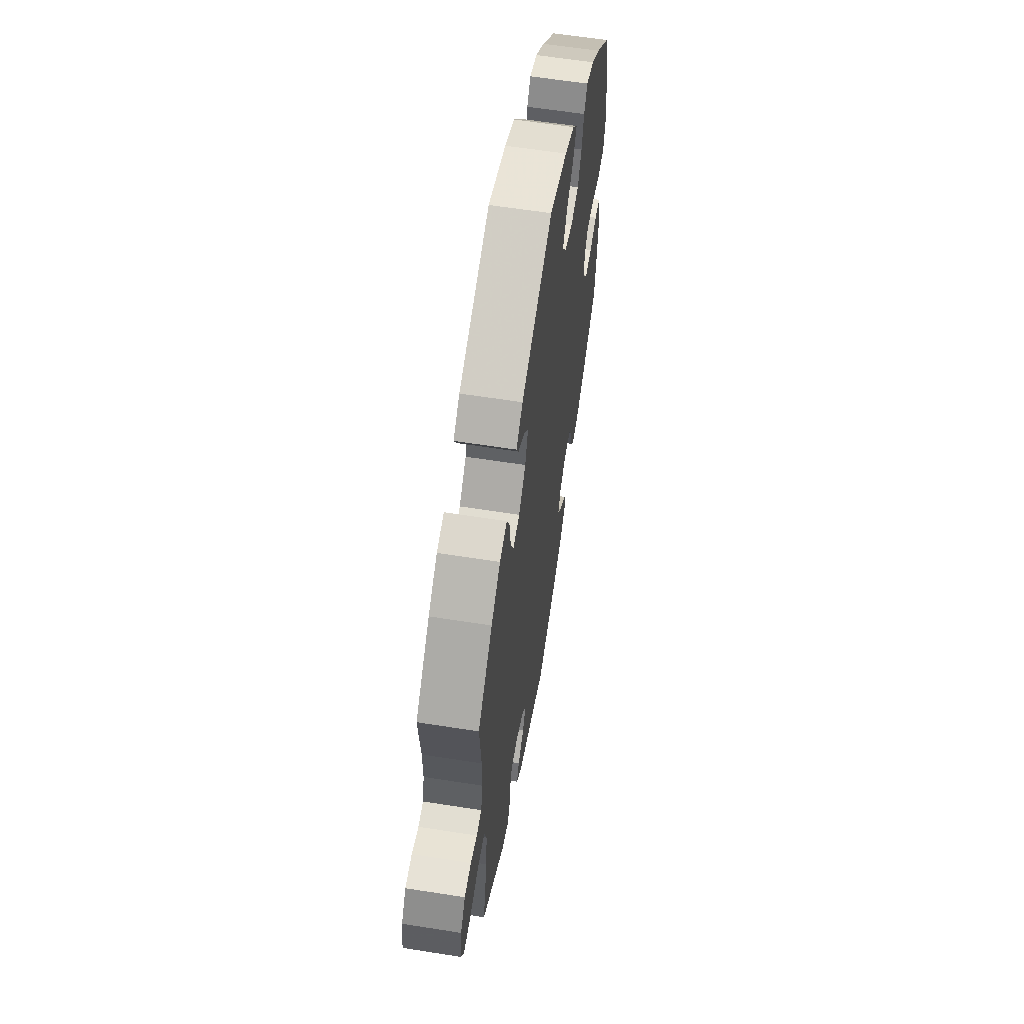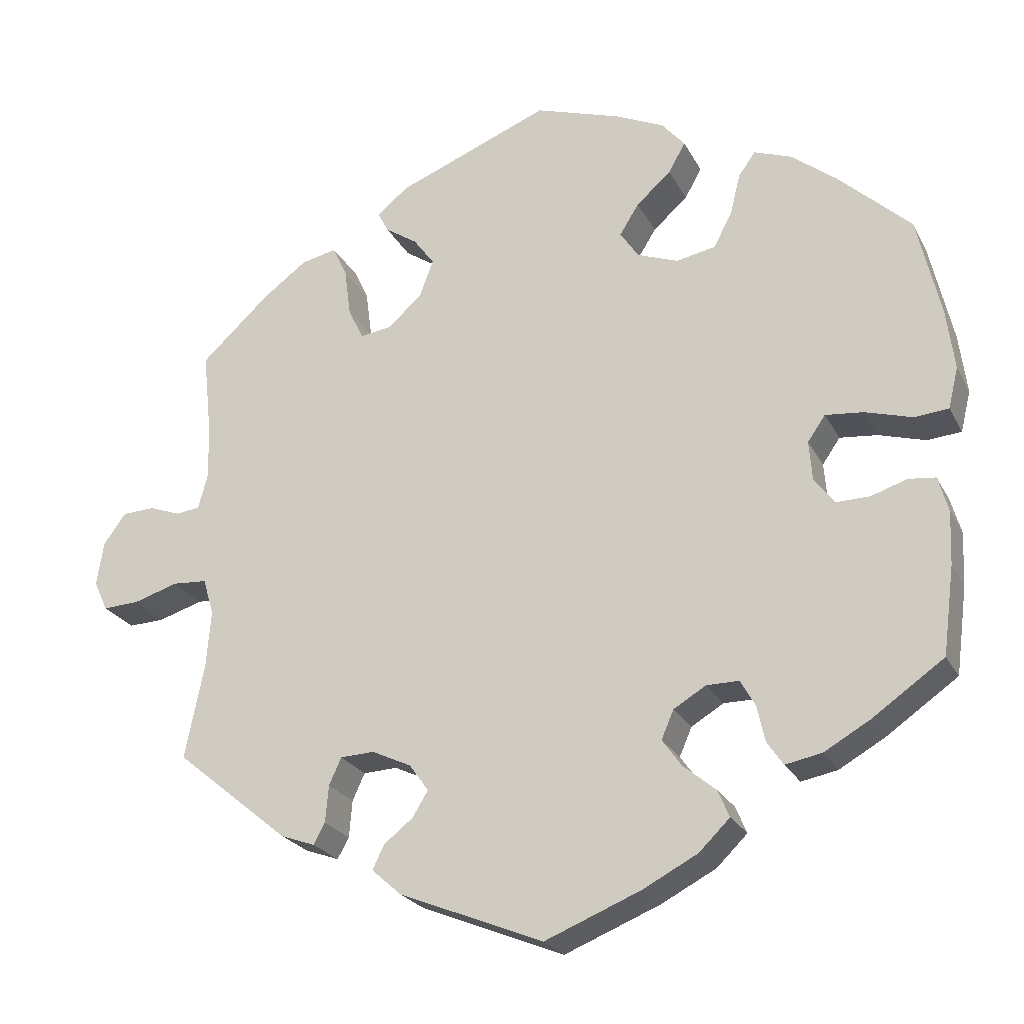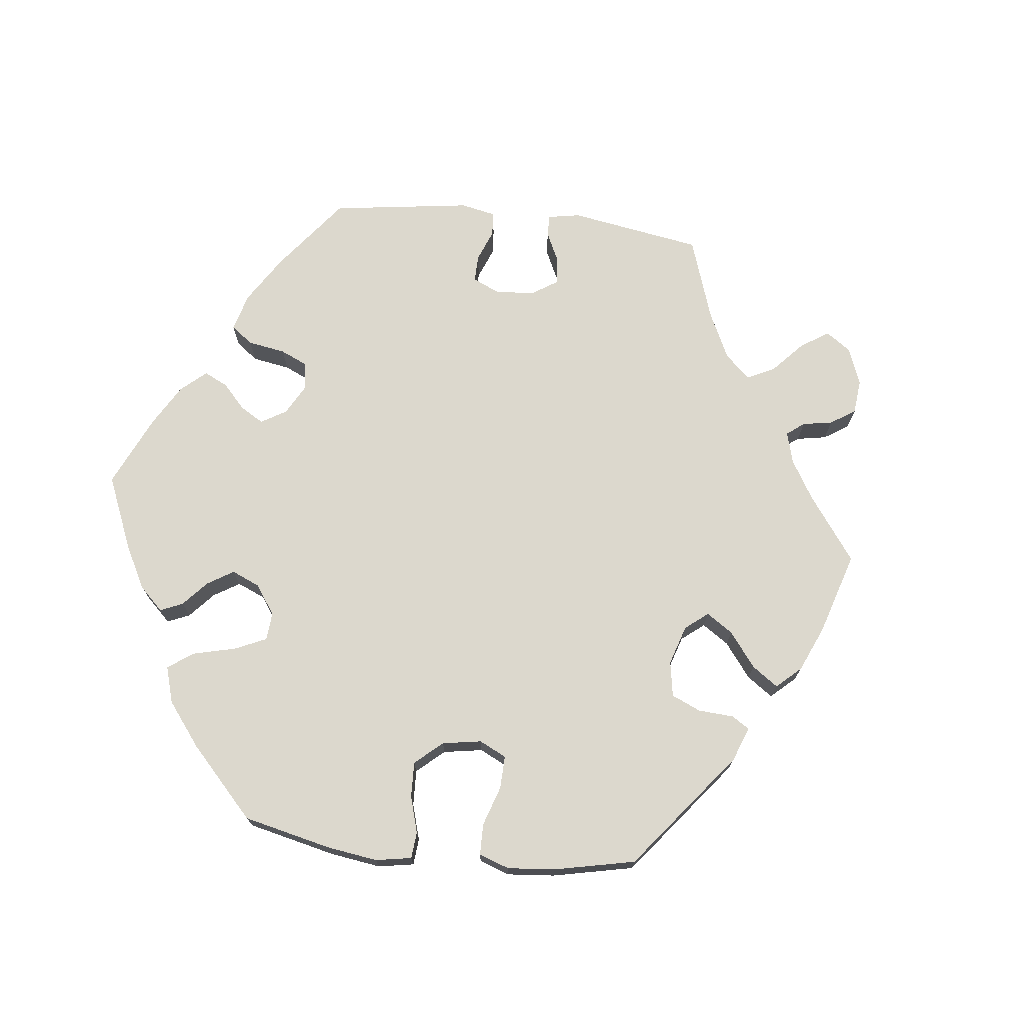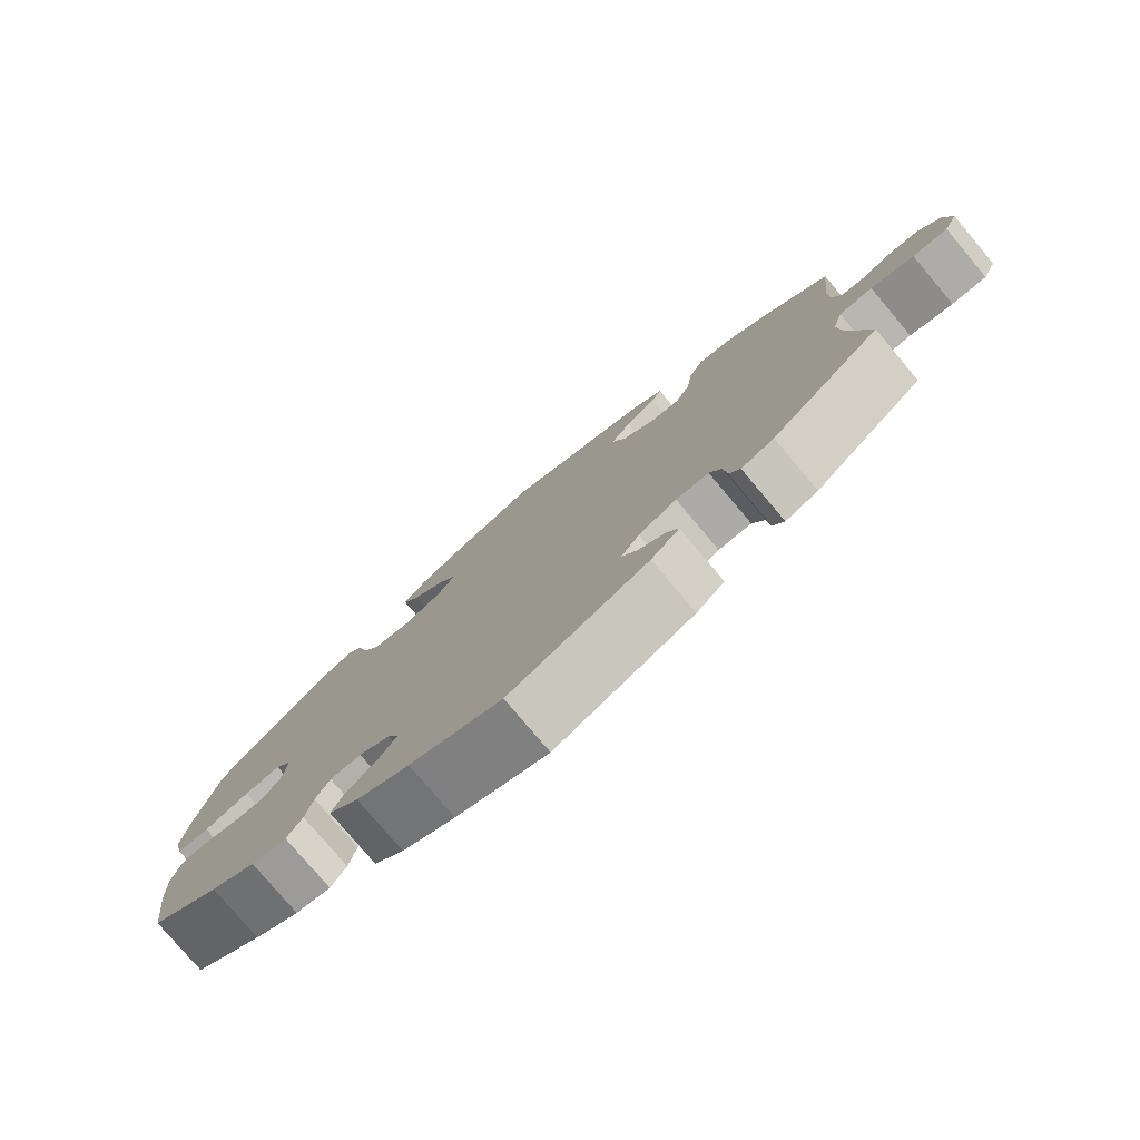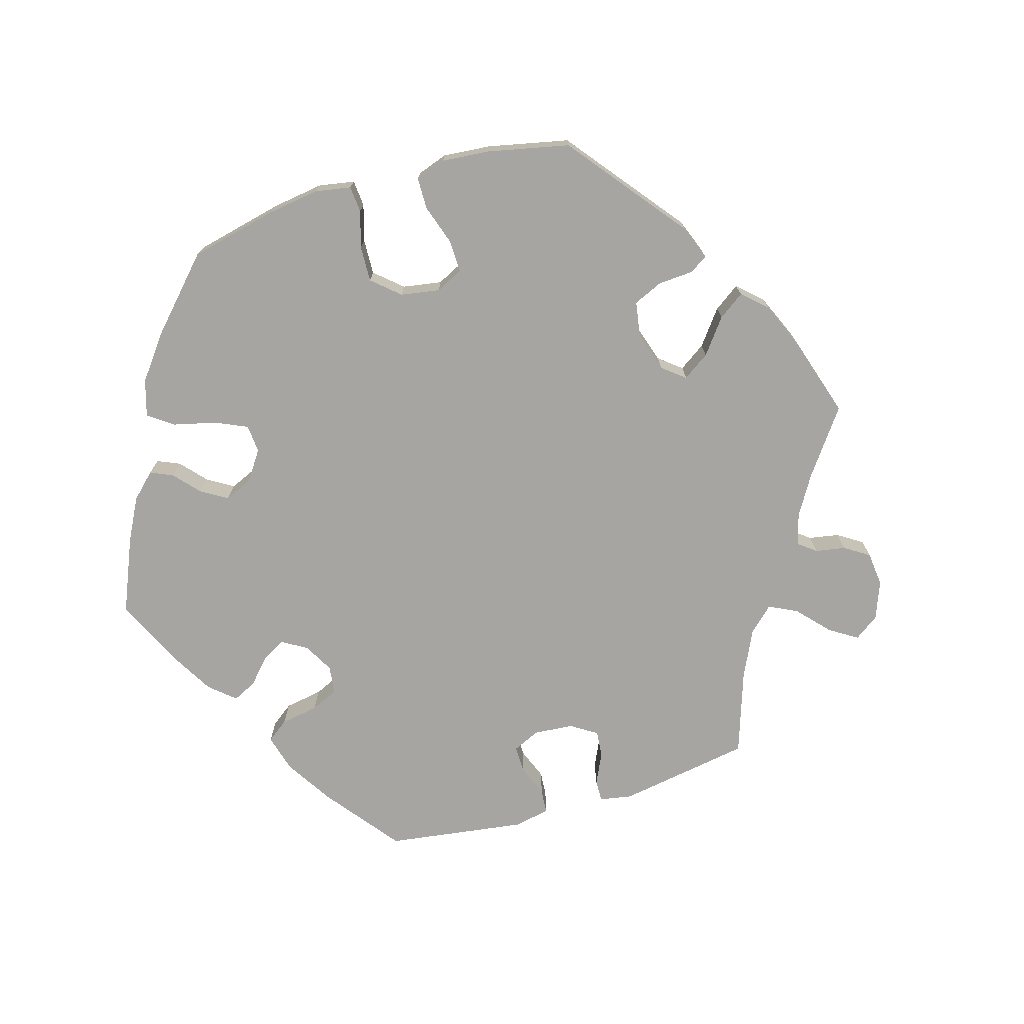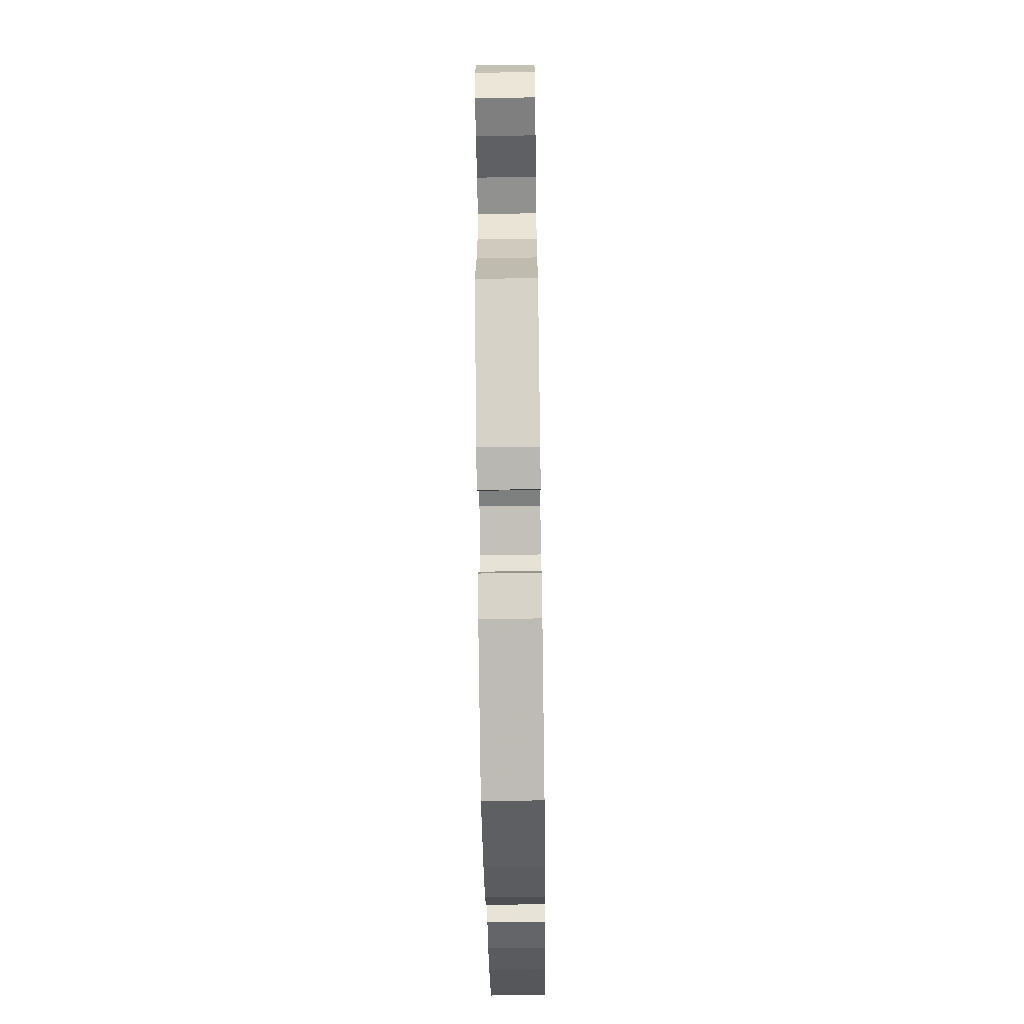
<metadata>
{"format":"obj","ext":"obj","renderer":"f3d","projection":"perspective","resolution":1024,"background":"white","views":[{"elev":60.2,"azim":99.2,"up":"+Z"},{"elev":-23.8,"azim":-158.2,"up":"+Z"},{"elev":72.6,"azim":-23.6,"up":"+Y"},{"elev":-78.5,"azim":40.2,"up":"+Z"},{"elev":-73.8,"azim":-13.7,"up":"+Y"},{"elev":-62.2,"azim":90.8,"up":"+Z"}]}
</metadata>
<code>
v -0.123 0.07 -0.528
v -0.194 0.07 -0.491
v -0.234 0.07 -0.452
v -0.219 0.07 -0.417
v -0.177 0.07 -0.382
v -0.152 0.07 -0.347
v -0.168 0.07 -0.31
v -0.21 0.07 -0.285
v -0.252 0.07 -0.285
v -0.271 0.07 -0.319
v -0.281 0.07 -0.365
v -0.302 0.07 -0.396
v -0.349 0.07 -0.387
v -0.409 0.07 -0.353
v -0.501 0.07 -0.289
v -0.516 0.07 -0.175
v -0.519 0.07 -0.107
v -0.506 0.07 -0.061
v -0.471 0.07 -0.057
v -0.425 0.07 -0.072
v -0.381 0.07 -0.073
v -0.355 0.07 -0.038
v -0.351 0.07 0.013
v -0.374 0.07 0.046
v -0.423 0.07 0.041
v -0.484 0.07 0.023
v -0.528 0.07 0.027
v -0.541 0.07 0.08
v -0.531 0.07 0.158
v -0.501 0.07 0.289
v -0.407 0.07 0.377
v -0.349 0.07 0.423
v -0.3 0.07 0.441
v -0.278 0.07 0.41
v -0.265 0.07 0.357
v -0.241 0.07 0.312
v -0.19 0.07 0.302
v -0.137 0.07 0.322
v -0.113 0.07 0.358
v -0.138 0.07 0.398
v -0.183 0.07 0.438
v -0.205 0.07 0.477
v -0.175 0.07 0.512
v -0.113 0.07 0.541
v 0 0.07 0.578
v 0.199 0.07 0.499
v 0.24 0.07 0.466
v 0.226 0.07 0.439
v 0.184 0.07 0.411
v 0.157 0.07 0.374
v 0.175 0.07 0.326
v 0.219 0.07 0.286
v 0.26 0.07 0.28
v 0.28 0.07 0.321
v 0.288 0.07 0.383
v 0.307 0.07 0.424
v 0.353 0.07 0.414
v 0.41 0.07 0.372
v 0.5 0.07 0.289
v 0.488 0.07 0.176
v 0.487 0.07 0.11
v 0.499 0.07 0.065
v 0.53 0.07 0.061
v 0.571 0.07 0.076
v 0.613 0.07 0.074
v 0.642 0.07 0.034
v 0.651 0.07 -0.023
v 0.633 0.07 -0.062
v 0.586 0.07 -0.06
v 0.528 0.07 -0.042
v 0.483 0.07 -0.045
v 0.469 0.07 -0.092
v 0.475 0.07 -0.166
v 0.5 0.07 -0.289
v 0.352 0.07 -0.411
v 0.308 0.07 -0.427
v 0.293 0.07 -0.4
v 0.289 0.07 -0.352
v 0.273 0.07 -0.317
v 0.229 0.07 -0.315
v 0.178 0.07 -0.339
v 0.153 0.07 -0.374
v 0.173 0.07 -0.407
v 0.211 0.07 -0.437
v 0.226 0.07 -0.468
v 0.188 0.07 -0.502
v 0.001 0.07 -0.578
v -0.123 0 -0.528
v -0.194 0 -0.491
v -0.234 0 -0.452
v -0.219 0 -0.417
v -0.177 0 -0.382
v -0.152 0 -0.347
v -0.168 0 -0.31
v -0.21 0 -0.285
v -0.252 0 -0.285
v -0.271 0 -0.319
v -0.281 0 -0.365
v -0.302 0 -0.396
v -0.349 0 -0.387
v -0.409 0 -0.353
v -0.501 0 -0.289
v -0.516 0 -0.175
v -0.519 0 -0.107
v -0.506 0 -0.061
v -0.471 0 -0.057
v -0.425 0 -0.072
v -0.381 0 -0.073
v -0.355 0 -0.038
v -0.351 0 0.013
v -0.374 0 0.046
v -0.423 0 0.041
v -0.484 0 0.023
v -0.528 0 0.027
v -0.541 0 0.08
v -0.531 0 0.158
v -0.501 0 0.289
v -0.407 0 0.377
v -0.349 0 0.423
v -0.3 0 0.441
v -0.278 0 0.41
v -0.265 0 0.357
v -0.241 0 0.312
v -0.19 0 0.302
v -0.137 0 0.322
v -0.113 0 0.358
v -0.138 0 0.398
v -0.183 0 0.438
v -0.205 0 0.477
v -0.175 0 0.512
v -0.113 0 0.541
v 0 0 0.578
v 0.199 0 0.499
v 0.24 0 0.466
v 0.226 0 0.439
v 0.184 0 0.411
v 0.157 0 0.374
v 0.175 0 0.326
v 0.219 0 0.286
v 0.26 0 0.28
v 0.28 0 0.321
v 0.288 0 0.383
v 0.307 0 0.424
v 0.353 0 0.414
v 0.41 0 0.372
v 0.5 0 0.289
v 0.488 0 0.176
v 0.487 0 0.11
v 0.499 0 0.065
v 0.53 0 0.061
v 0.571 0 0.076
v 0.613 0 0.074
v 0.642 0 0.034
v 0.651 0 -0.023
v 0.633 0 -0.062
v 0.586 0 -0.06
v 0.528 0 -0.042
v 0.483 0 -0.045
v 0.469 0 -0.092
v 0.475 0 -0.166
v 0.5 0 -0.289
v 0.352 0 -0.411
v 0.308 0 -0.427
v 0.293 0 -0.4
v 0.289 0 -0.352
v 0.273 0 -0.317
v 0.229 0 -0.315
v 0.178 0 -0.339
v 0.153 0 -0.374
v 0.173 0 -0.407
v 0.211 0 -0.437
v 0.226 0 -0.468
v 0.188 0 -0.502
v 0.001 0 -0.578
f 83 84 85 86
f 82 83 86 87
f 81 82 87 1
f 75 76 77 78
f 73 74 75 78
f 72 73 78 79
f 71 72 79 80
f 67 68 69 70
f 67 70 71
f 66 67 71
f 63 64 65 66
f 62 63 66 71
f 61 62 71 80
f 57 58 59 60
f 54 55 56 57
f 53 54 57 60
f 52 53 60 61
f 46 47 48 49
f 46 49 50
f 45 46 50
f 44 45 50 51
f 40 41 42 43
f 39 40 43 44
f 32 33 34 35
f 32 35 36
f 31 32 36
f 30 31 36
f 29 30 36 37
f 25 26 27 28
f 24 25 28 29
f 17 18 19 20
f 17 20 21
f 16 17 21
f 15 16 21
f 14 15 21 22
f 10 11 12 13
f 9 10 13 14
f 2 3 4 5
f 81 1 2 5
f 81 5 6
f 52 61 80 81
f 52 81 6 7
f 39 44 51 52
f 38 39 52 7
f 24 29 37 38
f 23 24 38
f 22 23 38 7
f 9 14 22
f 8 9 22
f 7 8 22
f 173 172 171 170
f 174 173 170 169
f 88 174 169 168
f 165 164 163 162
f 165 162 161 160
f 166 165 160 159
f 167 166 159 158
f 157 156 155 154
f 158 157 154
f 158 154 153
f 153 152 151 150
f 158 153 150 149
f 167 158 149 148
f 147 146 145 144
f 144 143 142 141
f 147 144 141 140
f 148 147 140 139
f 136 135 134 133
f 137 136 133
f 137 133 132
f 138 137 132 131
f 130 129 128 127
f 131 130 127 126
f 122 121 120 119
f 123 122 119
f 123 119 118
f 123 118 117
f 124 123 117 116
f 115 114 113 112
f 116 115 112 111
f 107 106 105 104
f 108 107 104
f 108 104 103
f 108 103 102
f 109 108 102 101
f 100 99 98 97
f 101 100 97 96
f 92 91 90 89
f 92 89 88 168
f 93 92 168
f 168 167 148 139
f 94 93 168 139
f 139 138 131 126
f 94 139 126 125
f 125 124 116 111
f 125 111 110
f 94 125 110 109
f 109 101 96
f 109 96 95
f 109 95 94
f 1 88 89 2
f 2 89 90 3
f 3 90 91 4
f 4 91 92 5
f 5 92 93 6
f 6 93 94 7
f 7 94 95 8
f 8 95 96 9
f 9 96 97 10
f 10 97 98 11
f 11 98 99 12
f 12 99 100 13
f 13 100 101 14
f 14 101 102 15
f 15 102 103 16
f 16 103 104 17
f 17 104 105 18
f 18 105 106 19
f 19 106 107 20
f 20 107 108 21
f 21 108 109 22
f 22 109 110 23
f 23 110 111 24
f 24 111 112 25
f 25 112 113 26
f 26 113 114 27
f 27 114 115 28
f 28 115 116 29
f 29 116 117 30
f 30 117 118 31
f 31 118 119 32
f 32 119 120 33
f 33 120 121 34
f 34 121 122 35
f 35 122 123 36
f 36 123 124 37
f 37 124 125 38
f 38 125 126 39
f 39 126 127 40
f 40 127 128 41
f 41 128 129 42
f 42 129 130 43
f 43 130 131 44
f 44 131 132 45
f 45 132 133 46
f 46 133 134 47
f 47 134 135 48
f 48 135 136 49
f 49 136 137 50
f 50 137 138 51
f 51 138 139 52
f 52 139 140 53
f 53 140 141 54
f 54 141 142 55
f 55 142 143 56
f 56 143 144 57
f 57 144 145 58
f 58 145 146 59
f 59 146 147 60
f 60 147 148 61
f 61 148 149 62
f 62 149 150 63
f 63 150 151 64
f 64 151 152 65
f 65 152 153 66
f 66 153 154 67
f 67 154 155 68
f 68 155 156 69
f 69 156 157 70
f 70 157 158 71
f 71 158 159 72
f 72 159 160 73
f 73 160 161 74
f 74 161 162 75
f 75 162 163 76
f 76 163 164 77
f 77 164 165 78
f 78 165 166 79
f 79 166 167 80
f 80 167 168 81
f 81 168 169 82
f 82 169 170 83
f 83 170 171 84
f 84 171 172 85
f 85 172 173 86
f 86 173 174 87
f 87 174 88 1

</code>
